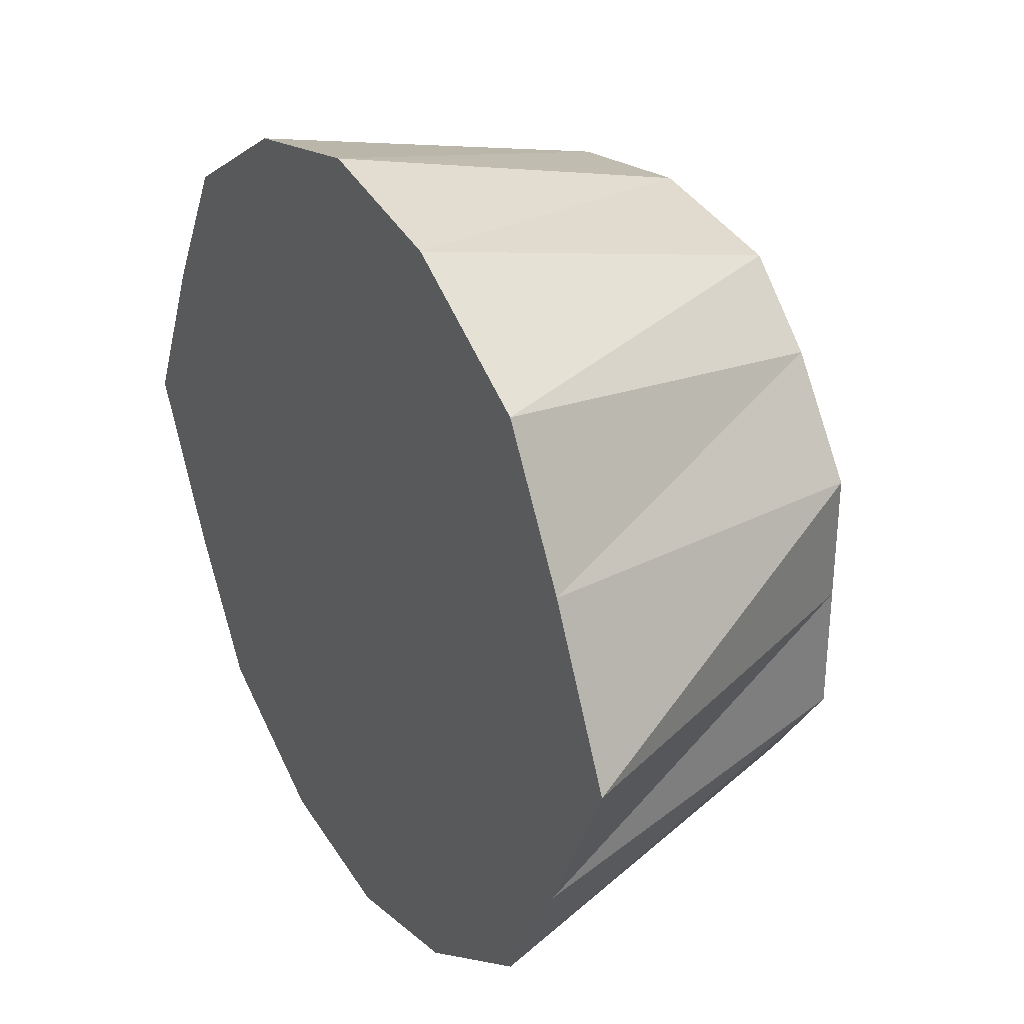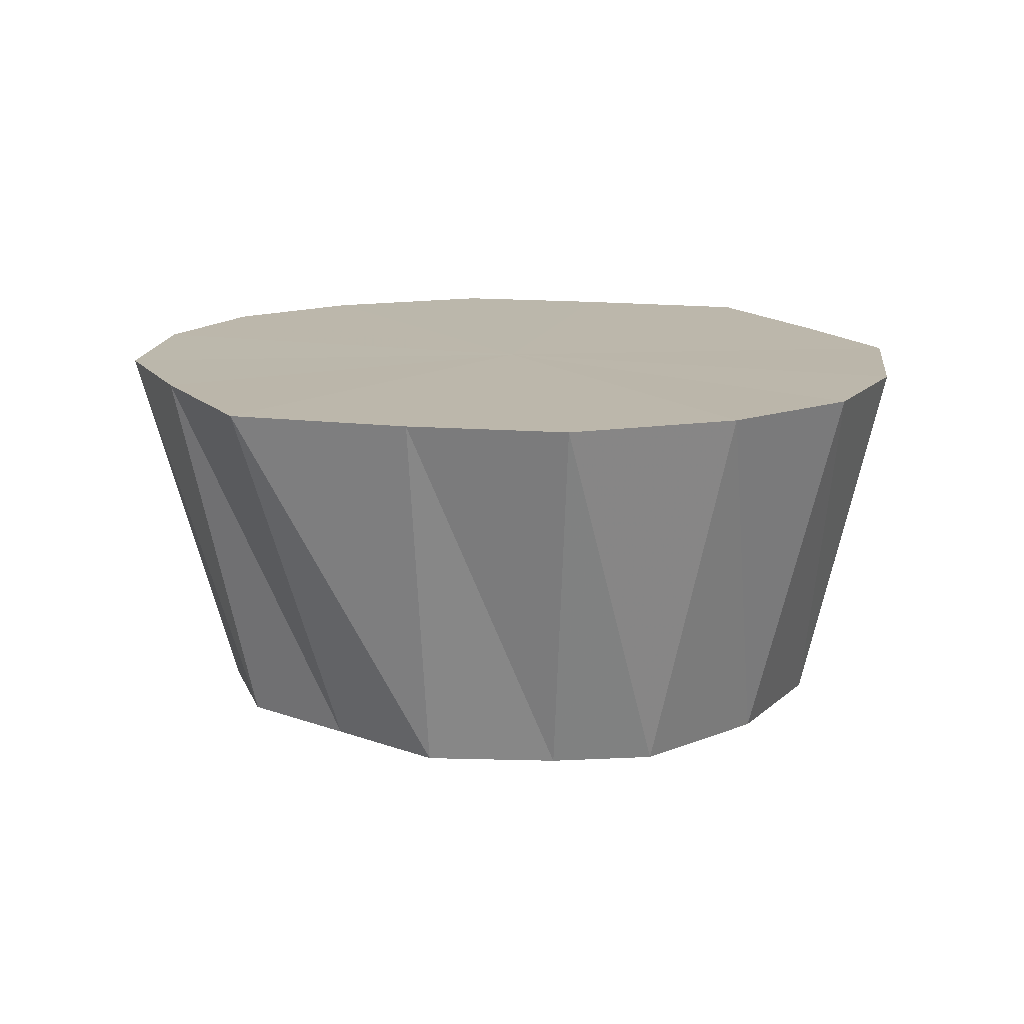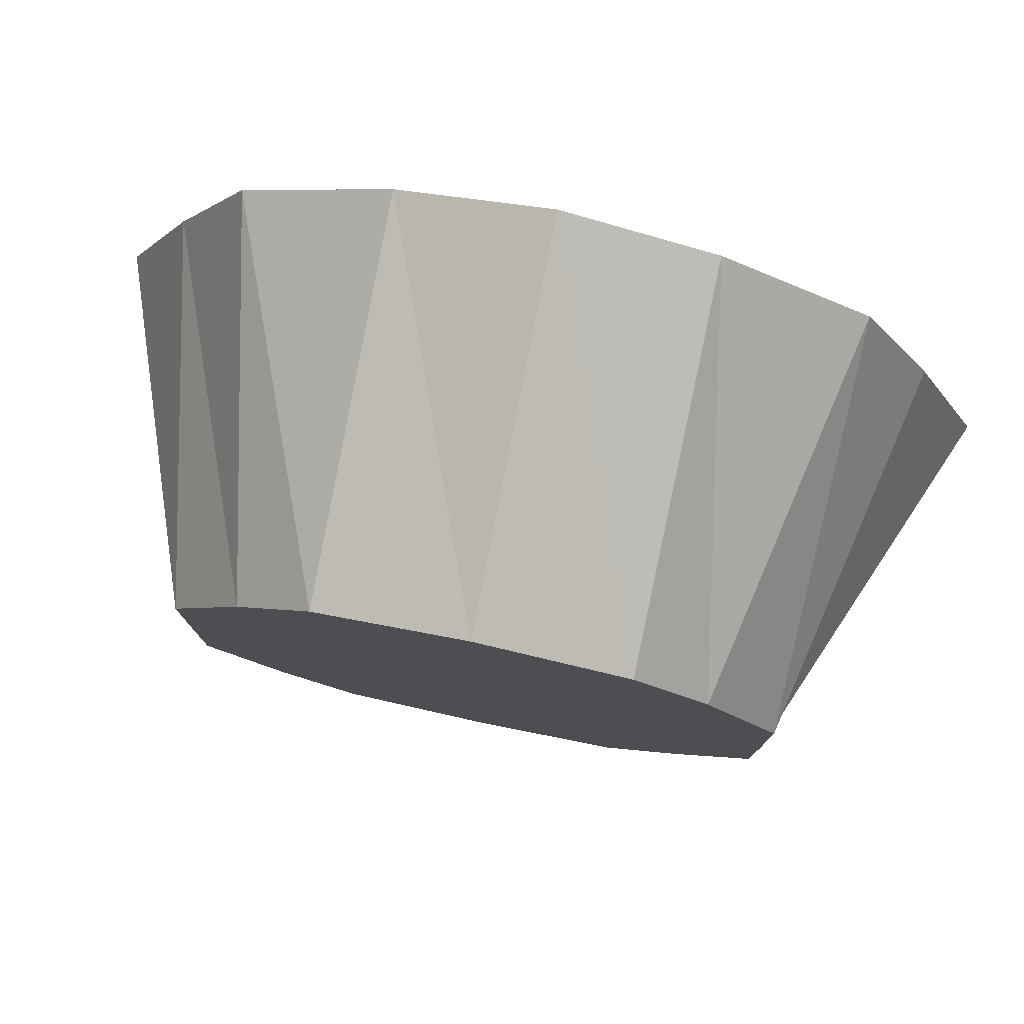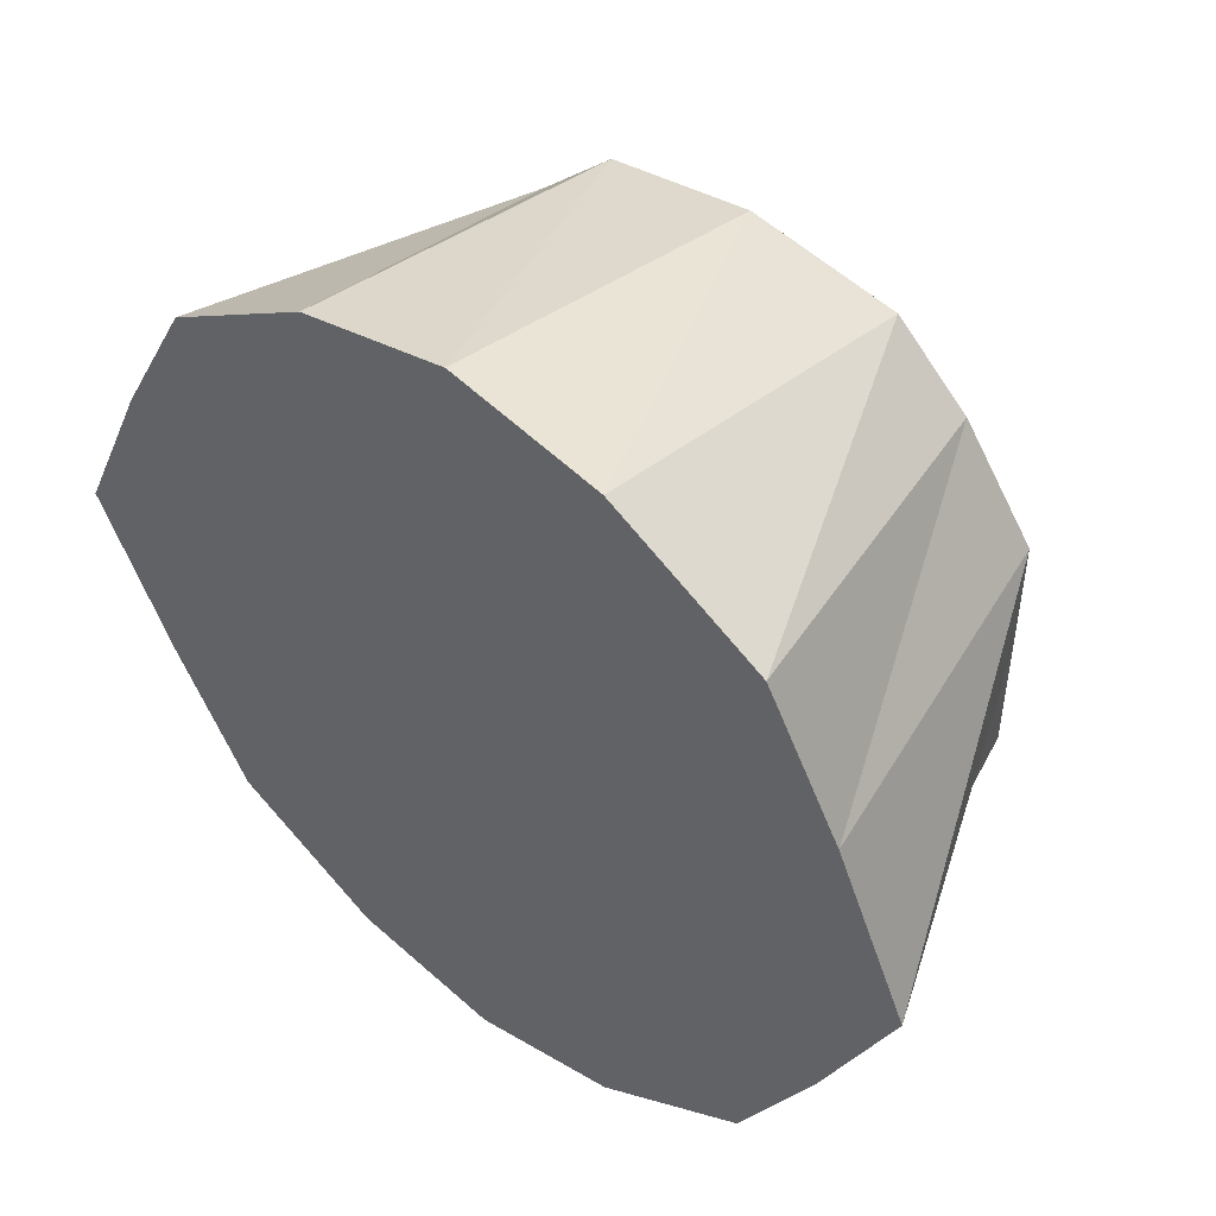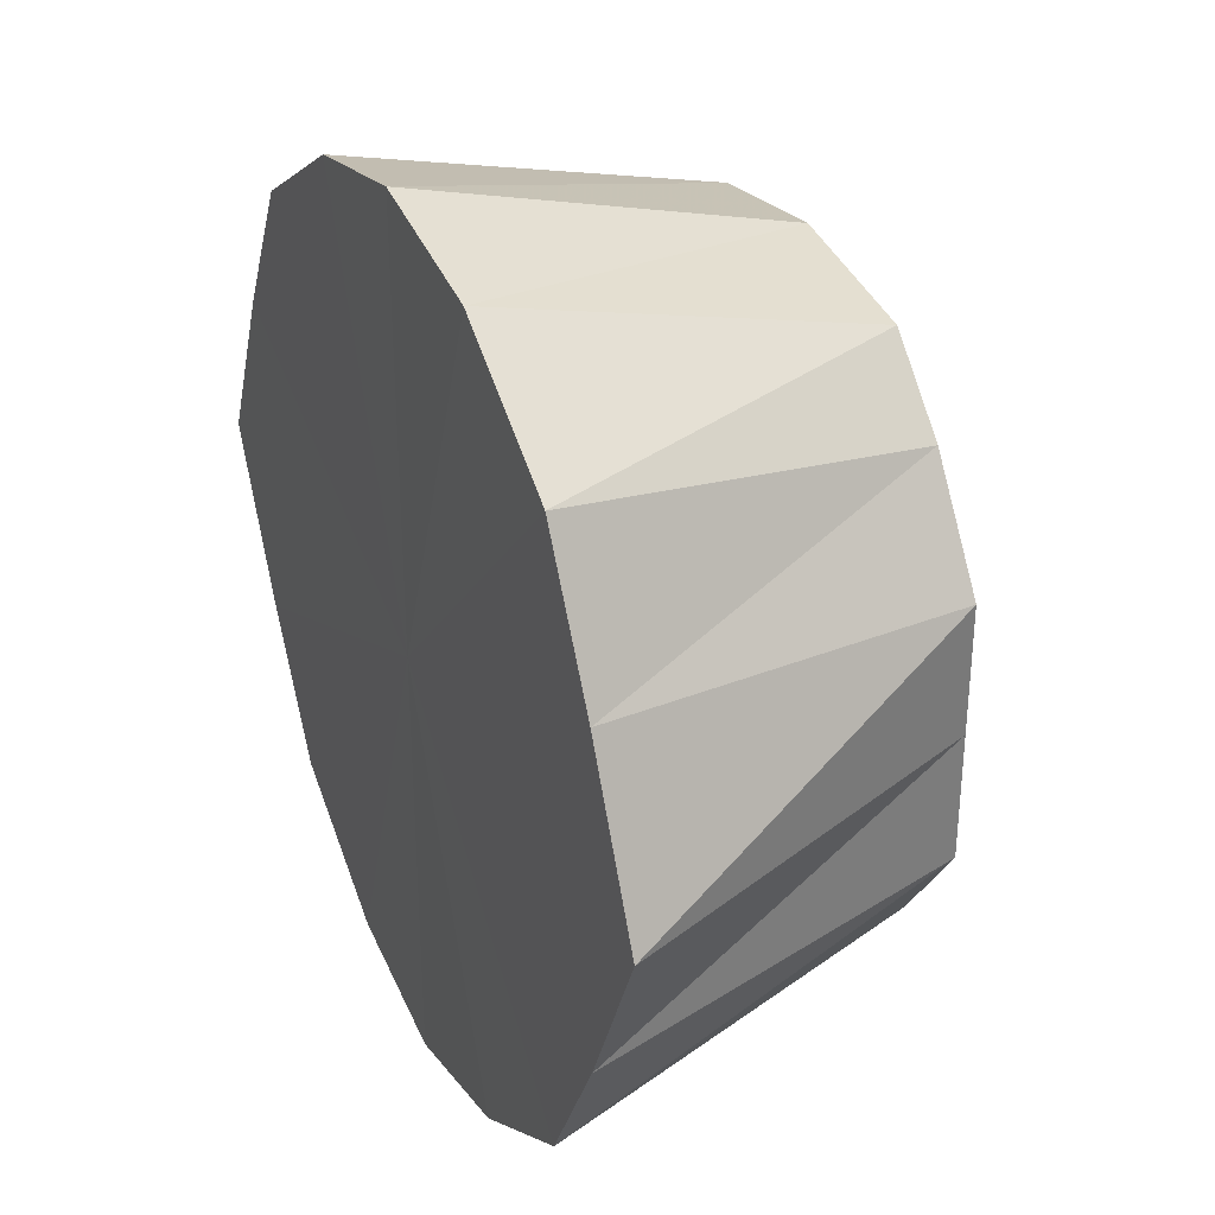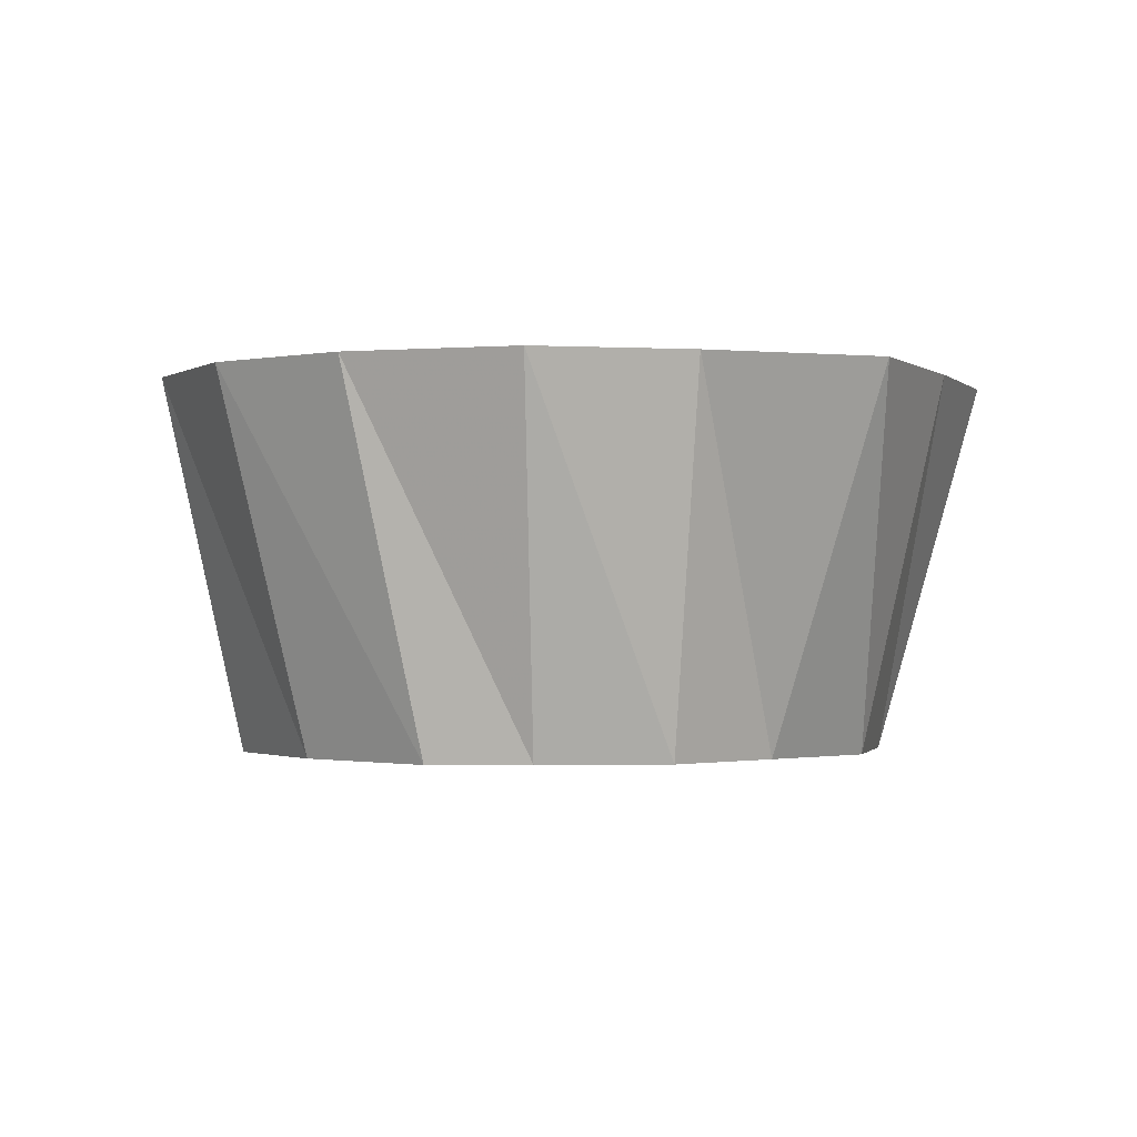
<metadata>
{"format":"obj","ext":"obj","renderer":"f3d","projection":"perspective","resolution":1024,"background":"white","views":[{"elev":31.4,"azim":-121.8,"up":"+Z"},{"elev":14.3,"azim":128.8,"up":"+Y"},{"elev":78.8,"azim":11.9,"up":"+Z"},{"elev":49.4,"azim":-140.8,"up":"+Z"},{"elev":33.0,"azim":-114.9,"up":"+Z"},{"elev":-1.3,"azim":49.1,"up":"+Y"}]}
</metadata>
<code>
o 22196
v 2220 1868 14.6
v 2220 1868 14.6
v 2220 1868 14.59
v 2220 1868 14.59
v 2220 1868 14.59
v 2220 1868 14.6
v 2220 1868 14.57
v 2220 1868 14.58
v 2220 1868 14.59
v 2220 1868 14.54
v 2220 1868 14.6
v 2220 1868 14.59
v 2220 1868 14.6
v 2220 1868 14.57
v 2220 1868 14.56
v 2220 1868 14.54
v 2220 1868 14.6
v 2220 1868 14.58
v 2220 1868 14.59
v 2220 1868 14.52
v 2220 1868 14.54
v 2220 1868 14.54
v 2220 1868 14.59
v 2220 1868 14.56
v 2220 1868 14.57
v 2220 1868 14.52
v 2220 1868 14.53
v 2220 1868 14.5
v 2220 1868 14.57
v 2220 1868 14.54
v 2220 1868 14.54
v 2220 1868 14.49
v 2220 1868 14.51
v 2220 1868 14.5
v 2220 1868 14.53
v 2220 1868 14.54
v 2220 1868 14.52
v 2220 1868 14.49
v 2220 1868 14.5
v 2220 1868 14.49
v 2220 1868 14.51
v 2220 1868 14.52
v 2220 1868 14.5
v 2220 1868 14.5
v 2220 1868 14.5
v 2220 1868 14.49
v 2220 1868 14.5
v 2220 1868 14.49
v 2220 1868 14.49
v 2220 1868 14.6
v 2220 1868 14.54
v 2220 1868 14.6
v 2220 1868 14.59
v 2220 1868 14.6
v 2220 1868 14.57
v 2220 1868 14.59
v 2220 1868 14.54
v 2220 1868 14.57
v 2220 1868 14.52
v 2220 1868 14.54
v 2220 1868 14.5
v 2220 1868 14.52
v 2220 1868 14.49
v 2220 1868 14.5
v 2220 1868 14.49
v 2220 1868 14.49
f 1 2 3
f 2 4 5
f 6 5 3
f 4 7 8
f 9 8 5
f 3 5 10
f 5 8 10
f 11 3 12
f 12 3 10
f 13 1 12
f 14 15 8
f 8 15 10
f 7 16 15
f 17 12 18
f 18 12 10
f 19 13 18
f 16 20 21
f 22 21 15
f 15 21 10
f 23 18 24
f 24 18 10
f 25 19 24
f 26 27 21
f 21 27 10
f 20 28 27
f 29 24 30
f 30 24 10
f 31 25 30
f 28 32 33
f 27 33 10
f 34 33 27
f 35 30 10
f 36 30 35
f 37 31 35
f 38 39 33
f 33 39 10
f 32 40 39
f 41 35 10
f 42 35 41
f 43 37 41
f 44 41 10
f 45 41 44
f 46 43 44
f 40 46 47
f 47 44 10
f 39 47 10
f 48 44 47
f 49 47 39
f 50 51 52
f 52 51 53
f 54 51 50
f 53 51 55
f 56 51 54
f 55 51 57
f 58 51 56
f 57 51 59
f 60 51 58
f 59 51 61
f 62 51 60
f 61 51 63
f 64 51 62
f 63 51 65
f 66 51 64
f 65 51 66

</code>
